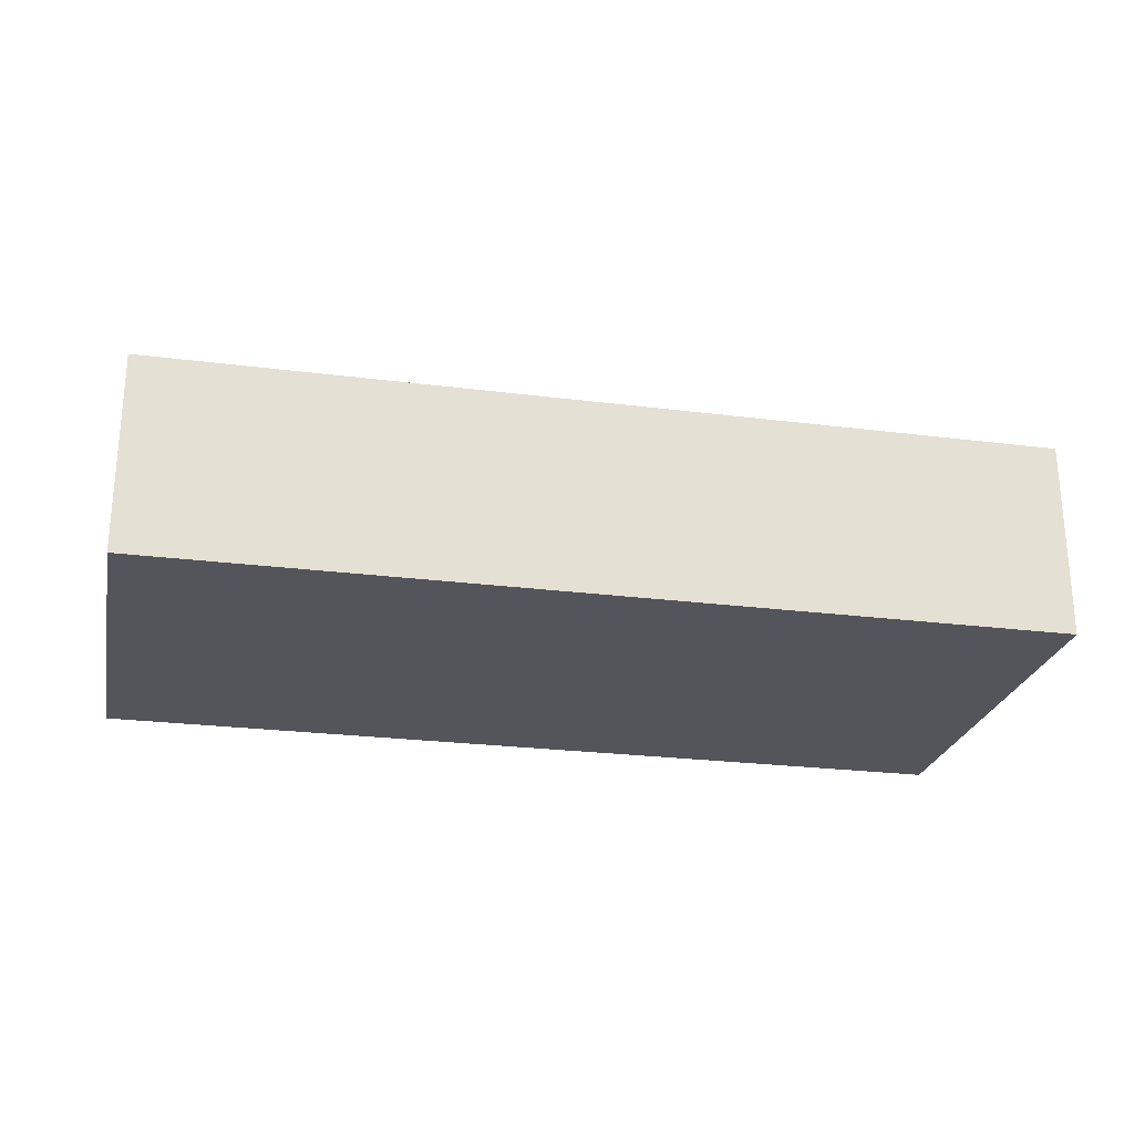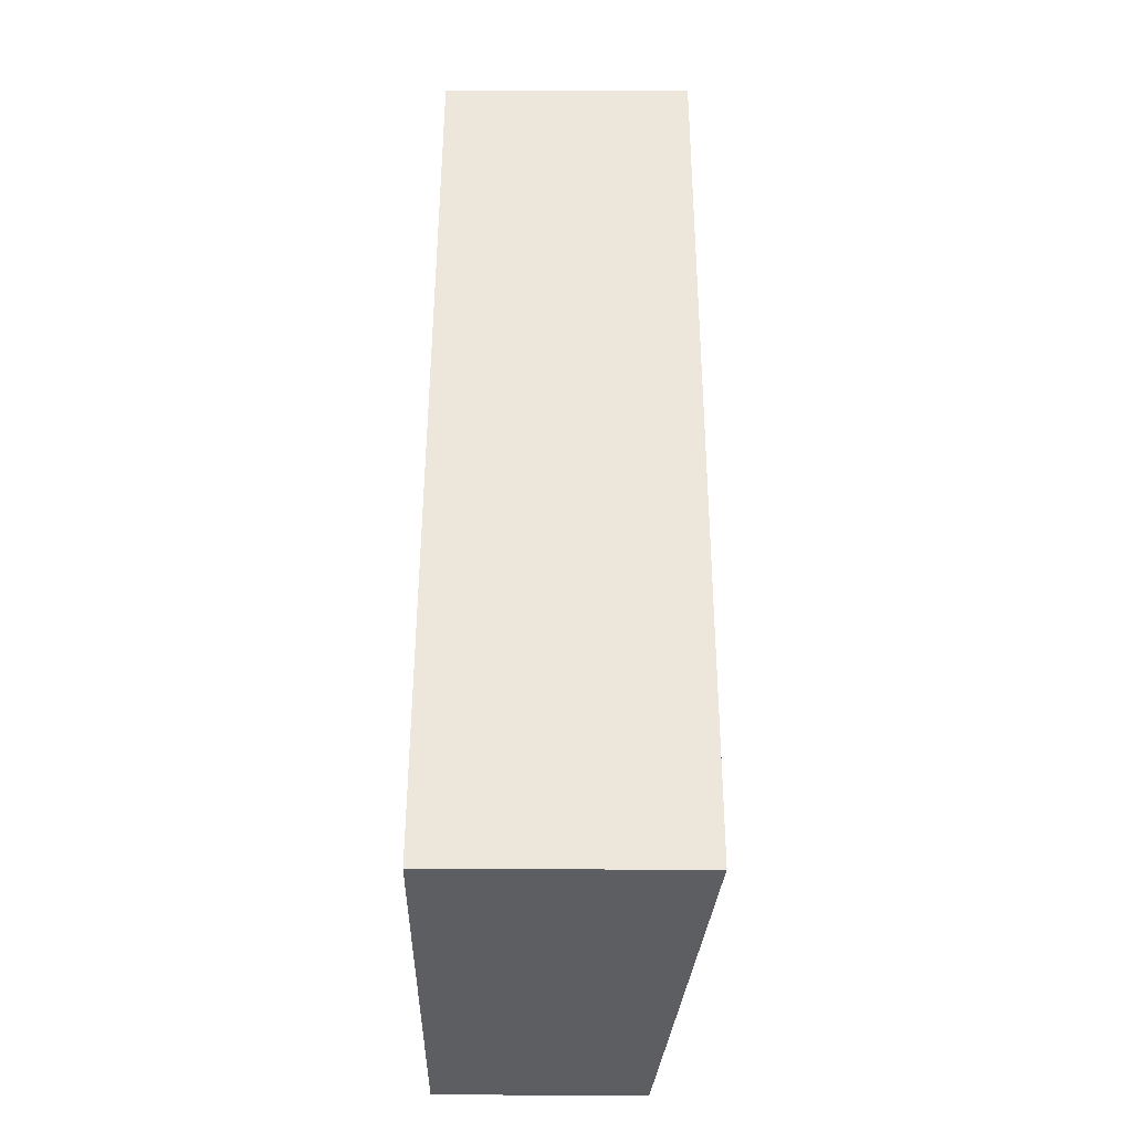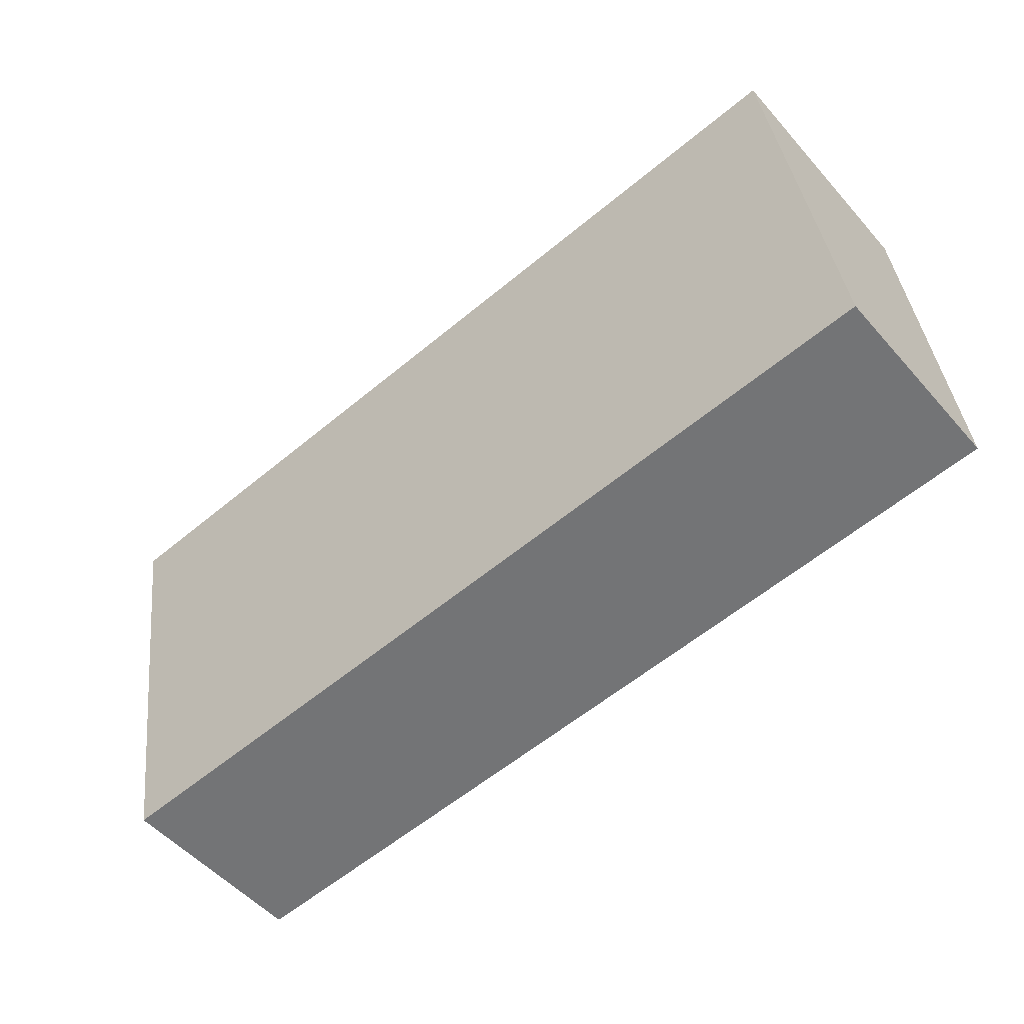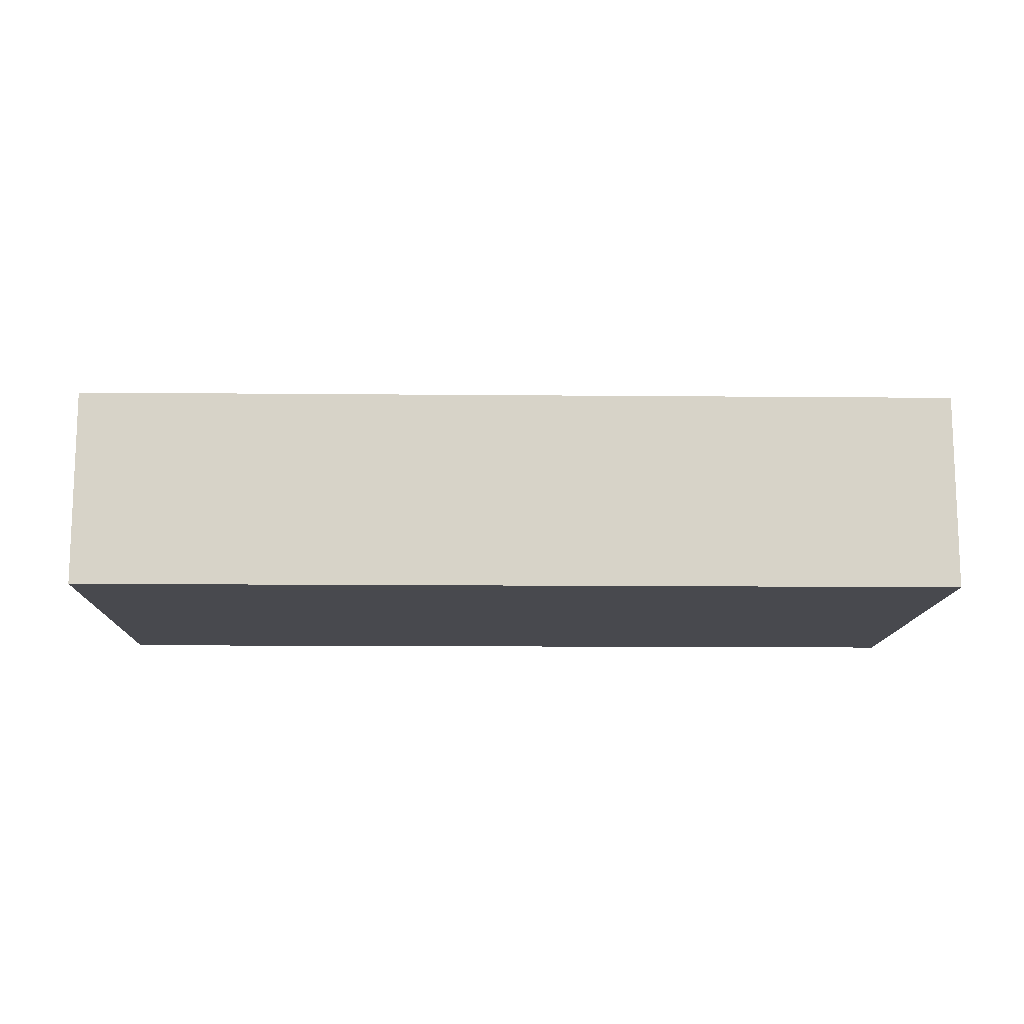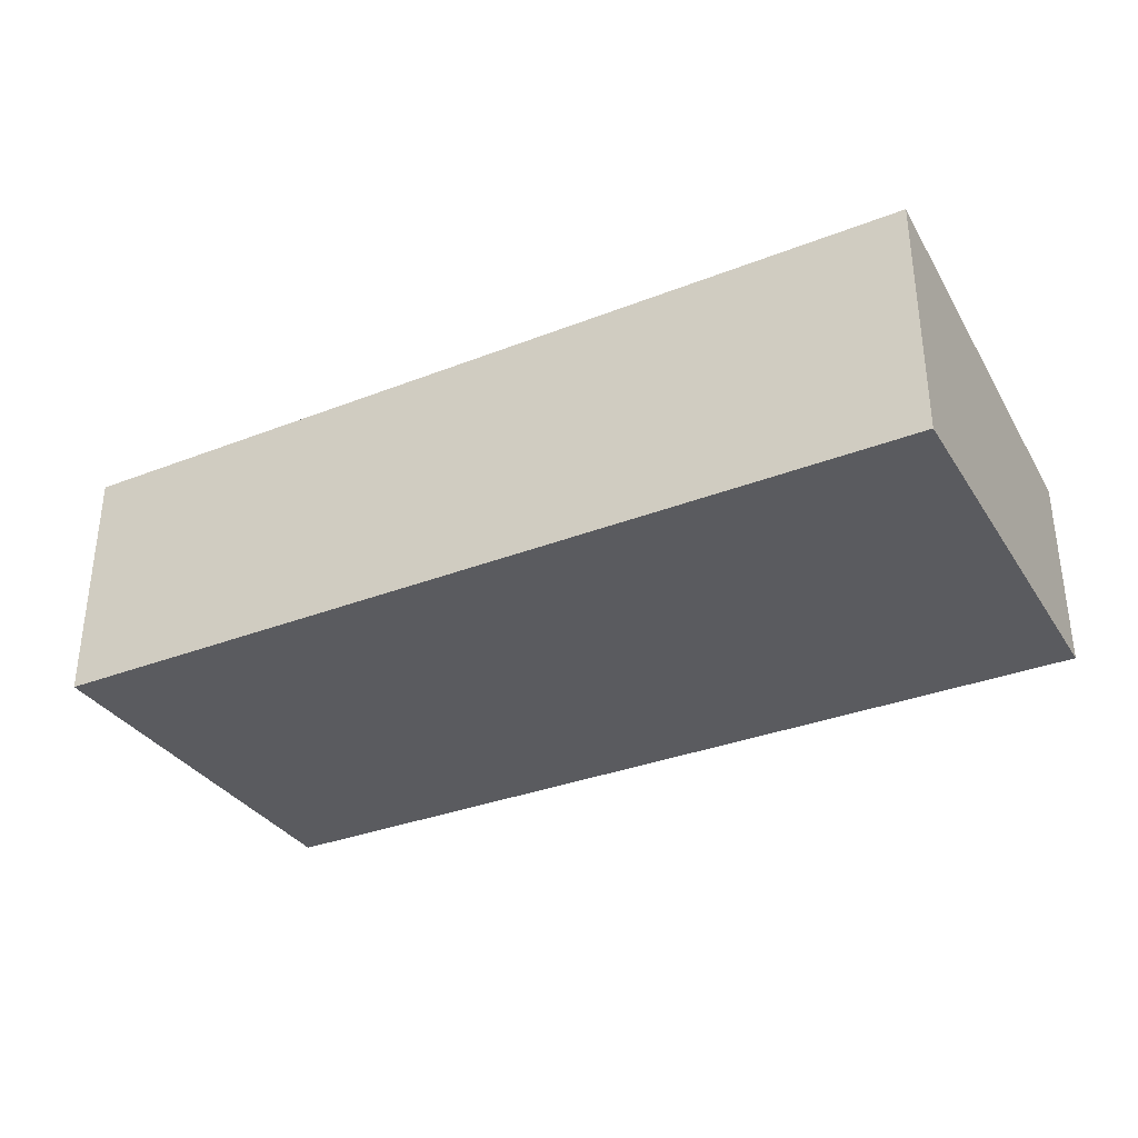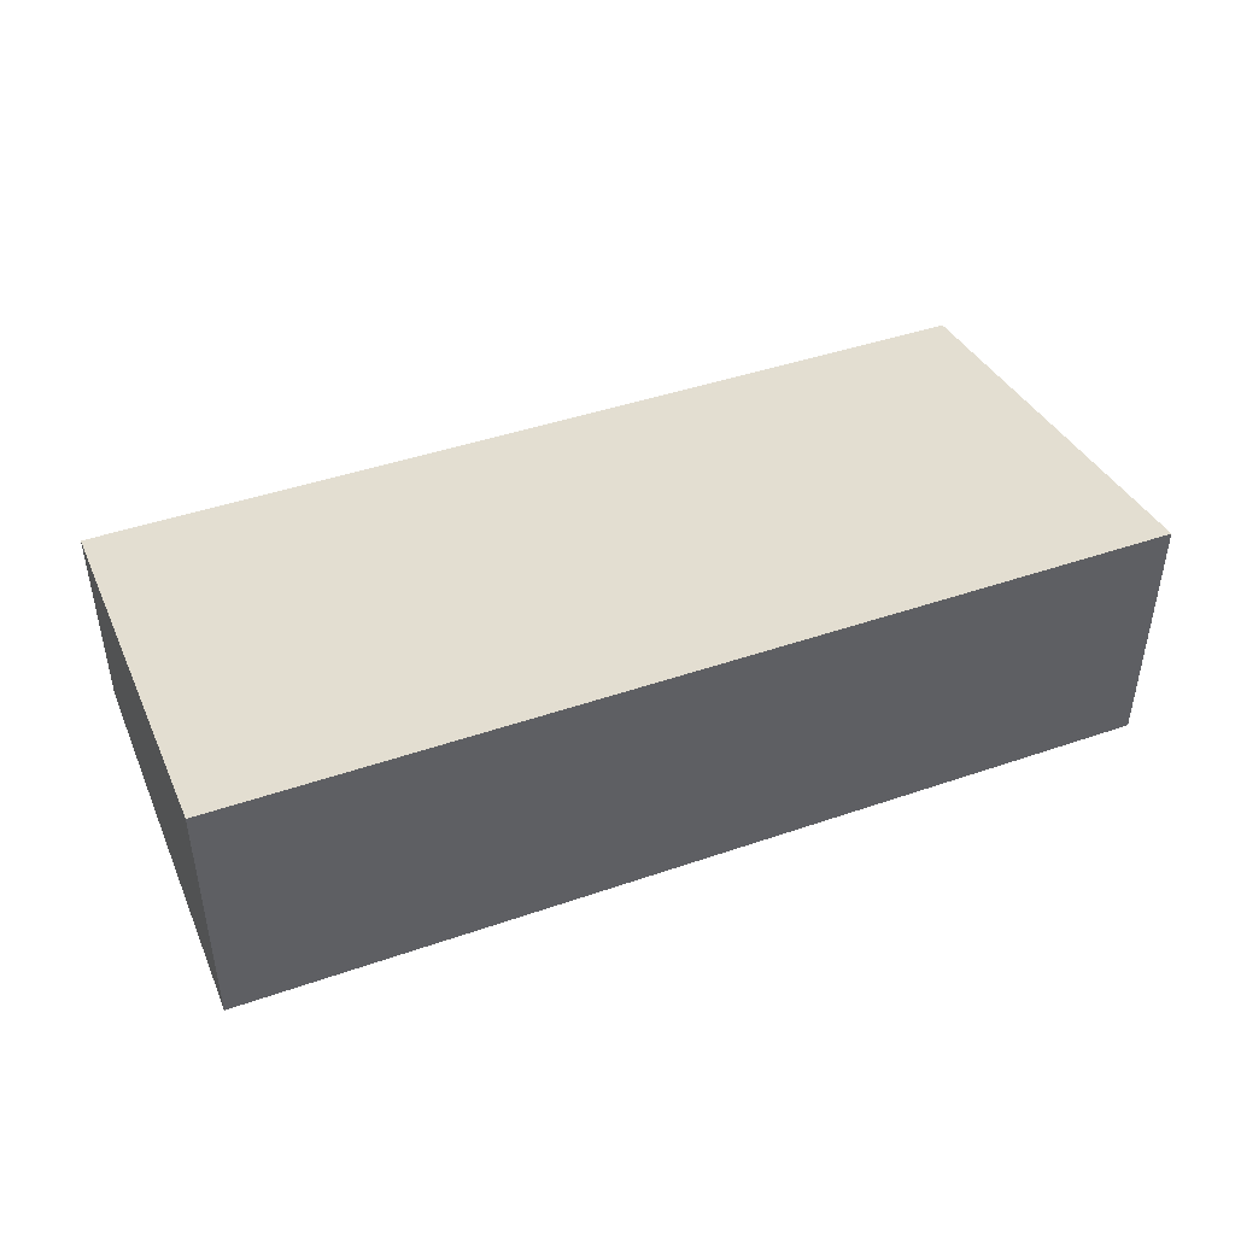
<metadata>
{"format":"obj","ext":"obj","renderer":"f3d","projection":"perspective","resolution":1024,"background":"white","views":[{"elev":-24.9,"azim":171.8,"up":"+Y"},{"elev":48.9,"azim":90.1,"up":"+Z"},{"elev":-53.6,"azim":-139.6,"up":"+Z"},{"elev":-12.7,"azim":-177.8,"up":"+Y"},{"elev":-33.5,"azim":31.5,"up":"+Y"},{"elev":43.0,"azim":-18.8,"up":"+Y"}]}
</metadata>
<code>
v  0.3058 -2.949e-16 4.816
v  10.44 3.847e-17 -0.6282
v  10.74 -2.564e-16 4.188
v  0 0 0
v  10.44 2.317 -0.6283
v  0.3059 2.852 4.816
v  10.74 2.852 4.188
v  4.948e-05 2.317 -7.341e-05
g defaultobject
f 1 2 3
f 2 1 4
f 5 6 7
f 6 5 8
f 6 4 1
f 4 6 8
f 8 2 4
f 2 8 5
f 2 7 3
f 7 2 5
f 3 6 1
f 6 3 7

</code>
